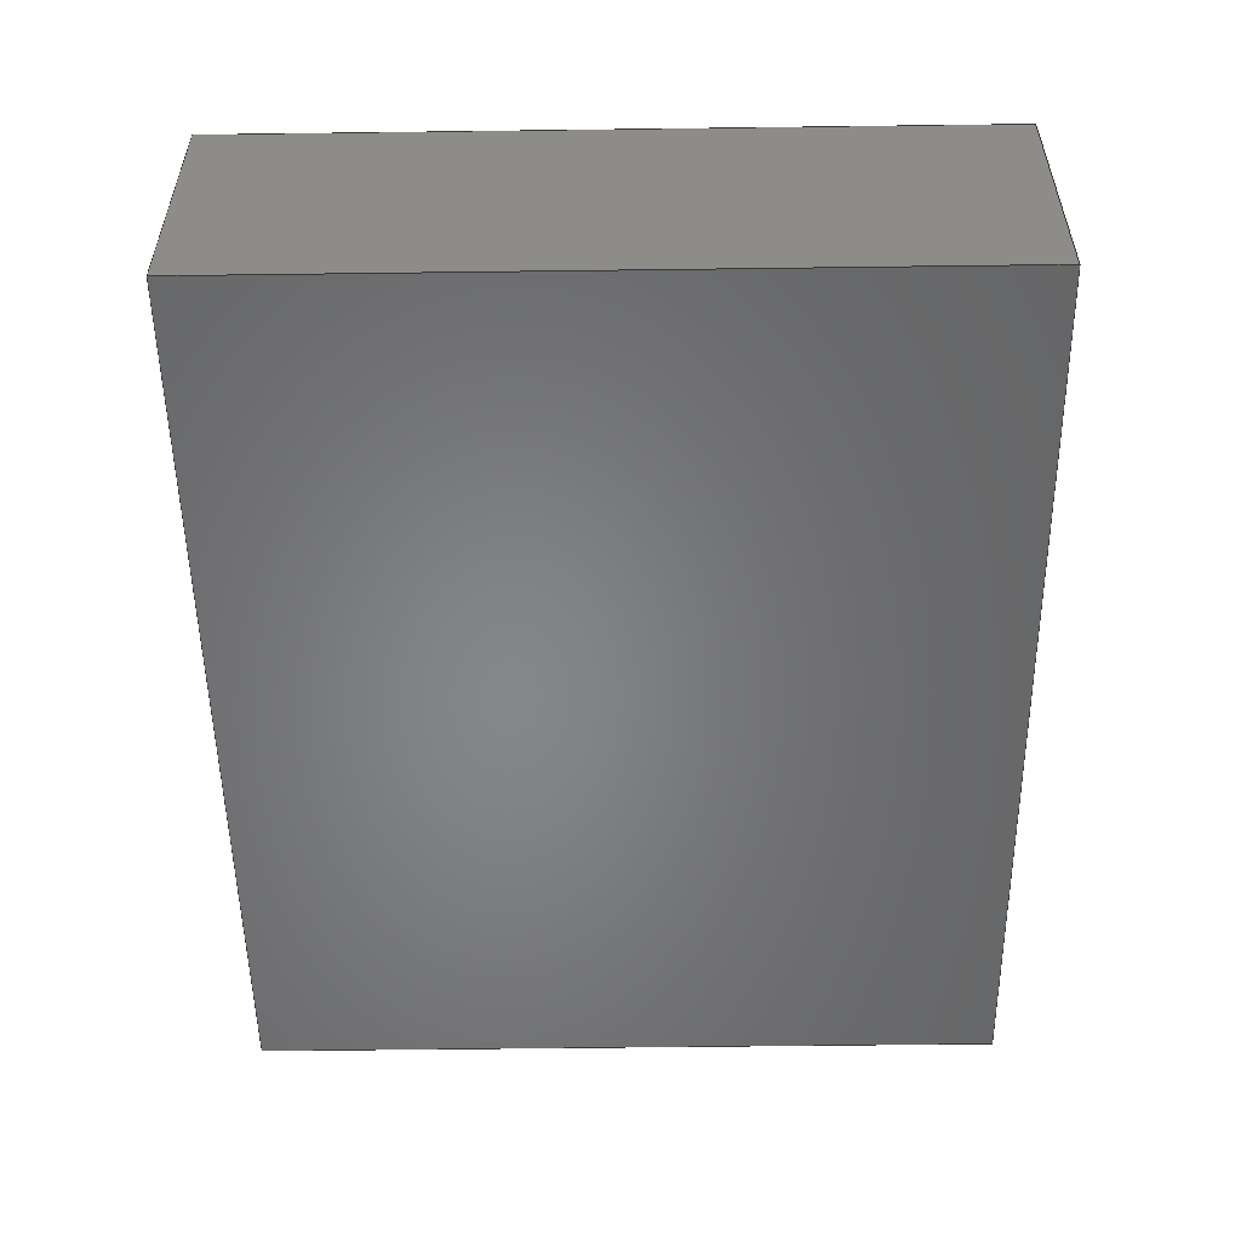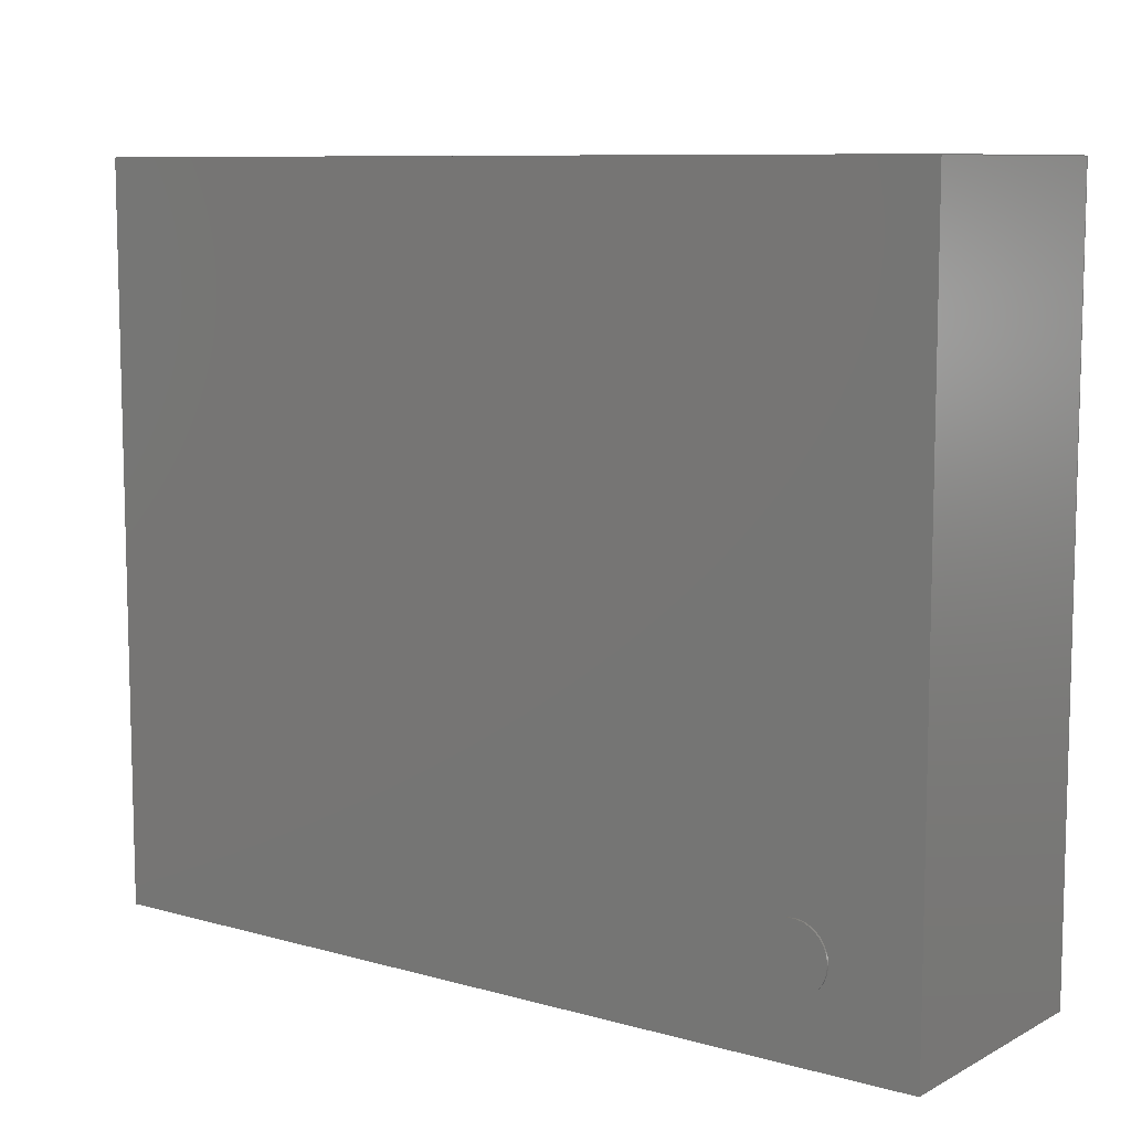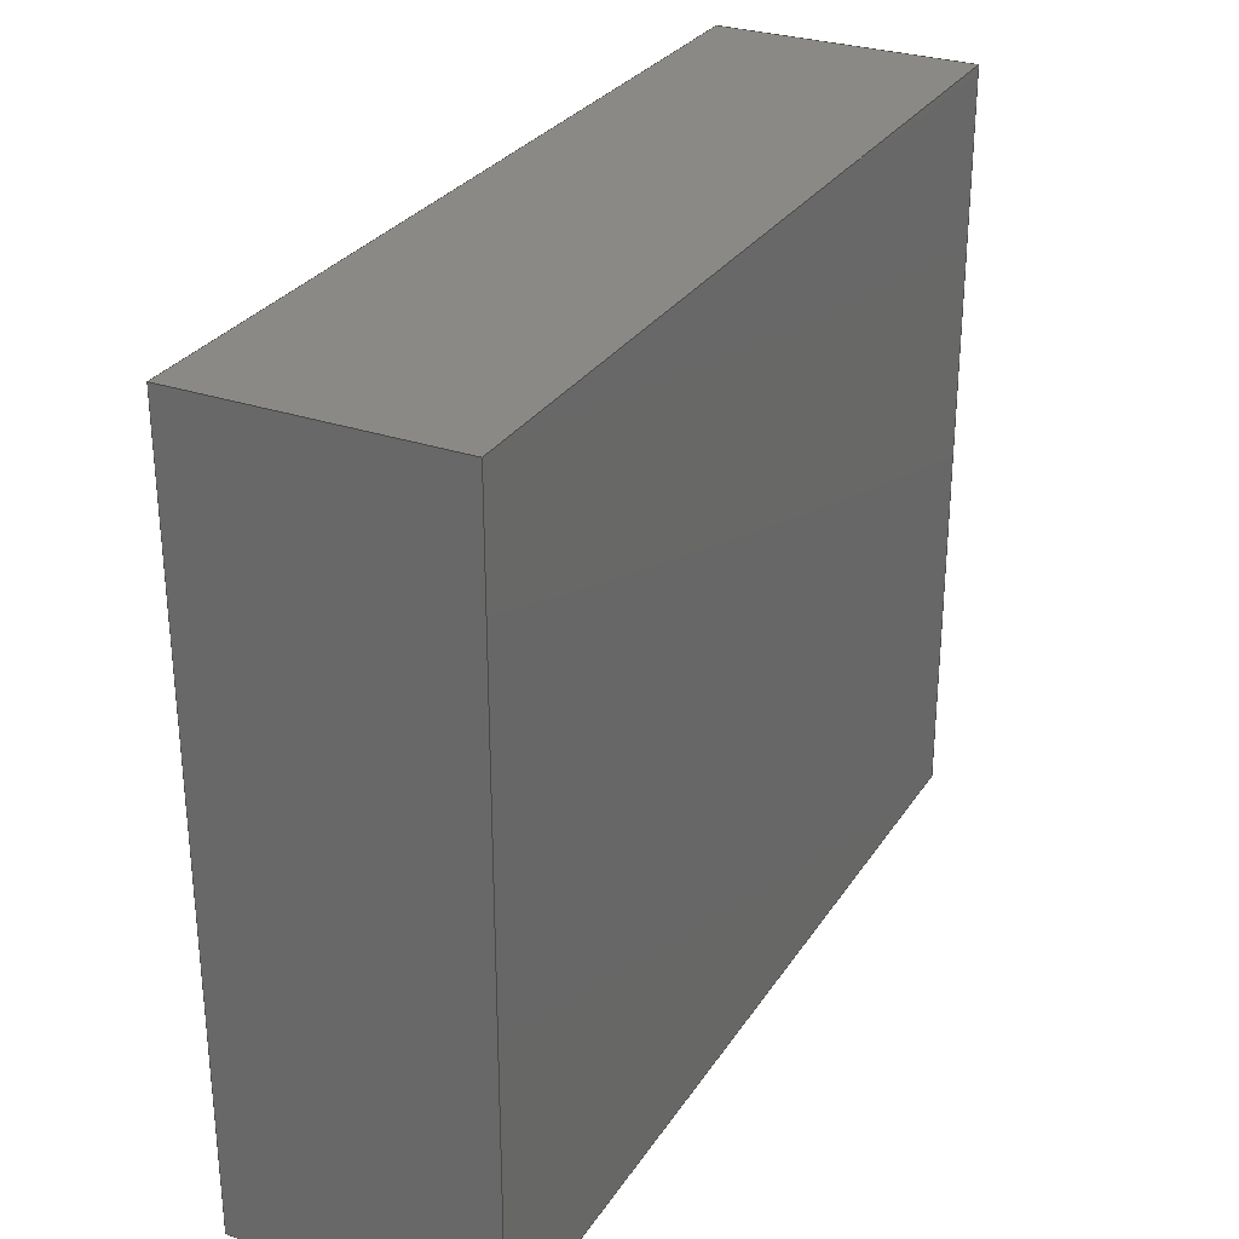
<metadata>
{"format":"step","ext":"step","renderer":"f3d","projection":"perspective","resolution":1024,"background":"white","views":[{"elev":-53.1,"azim":90.8,"up":"+Z"},{"elev":9.0,"azim":36.6,"up":"+Y"},{"elev":29.2,"azim":116.9,"up":"+Y"}]}
</metadata>
<code>
ISO-10303-21;
DATA;
#1=MECHANICAL_DESIGN_GEOMETRIC_PRESENTATION_REPRESENTATION('',(#20,#21,
#22),#277);
#2=CONTEXT_DEPENDENT_OVER_RIDING_STYLED_ITEM('',(#310),#292,#22,(#8));
#3=MAPPED_ITEM('',#4,#182);
#4=REPRESENTATION_MAP(#182,#290);
#5=ITEM_DEFINED_TRANSFORMATION($,$,#167,#180);
#6=ITEM_DEFINED_TRANSFORMATION($,$,#174,#181);
#7=(
REPRESENTATION_RELATIONSHIP($,$,#291,#290)
REPRESENTATION_RELATIONSHIP_WITH_TRANSFORMATION(#5)
SHAPE_REPRESENTATION_RELATIONSHIP()
);
#8=(
REPRESENTATION_RELATIONSHIP($,$,#292,#290)
REPRESENTATION_RELATIONSHIP_WITH_TRANSFORMATION(#6)
SHAPE_REPRESENTATION_RELATIONSHIP()
);
#9=CONTEXT_DEPENDENT_SHAPE_REPRESENTATION(#7,#288);
#10=CONTEXT_DEPENDENT_SHAPE_REPRESENTATION(#8,#289);
#11=NEXT_ASSEMBLY_USAGE_OCCURRENCE('LSM6DS3TR-C:1','LSM6DS3TR-C:1',
'LSM6DS3TR-C:1',#294,#295,'LSM6DS3TR-C:1');
#12=NEXT_ASSEMBLY_USAGE_OCCURRENCE('paint:1','paint:1','paint:1',#294,#296,
'paint:1');
#13=CIRCLE('',#176,0.1135);
#14=CIRCLE('',#177,0.1135);
#15=CYLINDRICAL_SURFACE('',#175,0.1135);
#16=SHAPE_REPRESENTATION_RELATIONSHIP('SRR','None',#291,#18);
#17=SHAPE_REPRESENTATION_RELATIONSHIP('SRR','None',#292,#19);
#18=ADVANCED_BREP_SHAPE_REPRESENTATION('',(#23),#275);
#19=ADVANCED_BREP_SHAPE_REPRESENTATION('',(#24),#276);
#20=STYLED_ITEM('',(#311),#23);
#21=STYLED_ITEM('',(#310),#24);
#22=STYLED_ITEM('',(#312),#3);
#23=MANIFOLD_SOLID_BREP('Body1',#141);
#24=MANIFOLD_SOLID_BREP('Body1',#142);
#25=FACE_OUTER_BOUND('',#34,.T.);
#26=FACE_OUTER_BOUND('',#35,.T.);
#27=FACE_OUTER_BOUND('',#36,.T.);
#28=FACE_OUTER_BOUND('',#37,.T.);
#29=FACE_OUTER_BOUND('',#38,.T.);
#30=FACE_OUTER_BOUND('',#39,.T.);
#31=FACE_OUTER_BOUND('',#40,.T.);
#32=FACE_OUTER_BOUND('',#41,.T.);
#33=FACE_OUTER_BOUND('',#42,.T.);
#34=EDGE_LOOP('',(#94,#95,#96,#97));
#35=EDGE_LOOP('',(#98,#99,#100,#101));
#36=EDGE_LOOP('',(#102,#103,#104,#105));
#37=EDGE_LOOP('',(#106,#107,#108,#109));
#38=EDGE_LOOP('',(#110,#111,#112,#113));
#39=EDGE_LOOP('',(#114,#115,#116,#117));
#40=EDGE_LOOP('',(#118,#119,#120,#121));
#41=EDGE_LOOP('',(#122));
#42=EDGE_LOOP('',(#123));
#43=LINE('',#235,#56);
#44=LINE('',#237,#57);
#45=LINE('',#239,#58);
#46=LINE('',#240,#59);
#47=LINE('',#243,#60);
#48=LINE('',#245,#61);
#49=LINE('',#246,#62);
#50=LINE('',#249,#63);
#51=LINE('',#251,#64);
#52=LINE('',#252,#65);
#53=LINE('',#254,#66);
#54=LINE('',#255,#67);
#55=LINE('',#263,#68);
#56=VECTOR('',#189,10);
#57=VECTOR('',#190,10);
#58=VECTOR('',#191,10);
#59=VECTOR('',#192,10);
#60=VECTOR('',#195,10);
#61=VECTOR('',#196,10);
#62=VECTOR('',#197,10);
#63=VECTOR('',#200,10);
#64=VECTOR('',#201,10);
#65=VECTOR('',#202,10);
#66=VECTOR('',#205,10);
#67=VECTOR('',#206,10);
#68=VECTOR('',#217,0.1135);
#69=VERTEX_POINT('',#233);
#70=VERTEX_POINT('',#234);
#71=VERTEX_POINT('',#236);
#72=VERTEX_POINT('',#238);
#73=VERTEX_POINT('',#242);
#74=VERTEX_POINT('',#244);
#75=VERTEX_POINT('',#248);
#76=VERTEX_POINT('',#250);
#77=VERTEX_POINT('',#260);
#78=VERTEX_POINT('',#262);
#79=EDGE_CURVE('',#69,#70,#43,.T.);
#80=EDGE_CURVE('',#69,#71,#44,.T.);
#81=EDGE_CURVE('',#72,#71,#45,.T.);
#82=EDGE_CURVE('',#70,#72,#46,.T.);
#83=EDGE_CURVE('',#70,#73,#47,.T.);
#84=EDGE_CURVE('',#74,#72,#48,.T.);
#85=EDGE_CURVE('',#73,#74,#49,.T.);
#86=EDGE_CURVE('',#73,#75,#50,.T.);
#87=EDGE_CURVE('',#76,#74,#51,.T.);
#88=EDGE_CURVE('',#75,#76,#52,.T.);
#89=EDGE_CURVE('',#75,#69,#53,.T.);
#90=EDGE_CURVE('',#71,#76,#54,.T.);
#91=EDGE_CURVE('',#77,#77,#13,.T.);
#92=EDGE_CURVE('',#77,#78,#55,.T.);
#93=EDGE_CURVE('',#78,#78,#14,.T.);
#94=ORIENTED_EDGE('',*,*,#79,.F.);
#95=ORIENTED_EDGE('',*,*,#80,.T.);
#96=ORIENTED_EDGE('',*,*,#81,.F.);
#97=ORIENTED_EDGE('',*,*,#82,.F.);
#98=ORIENTED_EDGE('',*,*,#83,.F.);
#99=ORIENTED_EDGE('',*,*,#82,.T.);
#100=ORIENTED_EDGE('',*,*,#84,.F.);
#101=ORIENTED_EDGE('',*,*,#85,.F.);
#102=ORIENTED_EDGE('',*,*,#86,.F.);
#103=ORIENTED_EDGE('',*,*,#85,.T.);
#104=ORIENTED_EDGE('',*,*,#87,.F.);
#105=ORIENTED_EDGE('',*,*,#88,.F.);
#106=ORIENTED_EDGE('',*,*,#89,.F.);
#107=ORIENTED_EDGE('',*,*,#88,.T.);
#108=ORIENTED_EDGE('',*,*,#90,.F.);
#109=ORIENTED_EDGE('',*,*,#80,.F.);
#110=ORIENTED_EDGE('',*,*,#90,.T.);
#111=ORIENTED_EDGE('',*,*,#87,.T.);
#112=ORIENTED_EDGE('',*,*,#84,.T.);
#113=ORIENTED_EDGE('',*,*,#81,.T.);
#114=ORIENTED_EDGE('',*,*,#89,.T.);
#115=ORIENTED_EDGE('',*,*,#79,.T.);
#116=ORIENTED_EDGE('',*,*,#83,.T.);
#117=ORIENTED_EDGE('',*,*,#86,.T.);
#118=ORIENTED_EDGE('',*,*,#91,.F.);
#119=ORIENTED_EDGE('',*,*,#92,.T.);
#120=ORIENTED_EDGE('',*,*,#93,.T.);
#121=ORIENTED_EDGE('',*,*,#92,.F.);
#122=ORIENTED_EDGE('',*,*,#91,.T.);
#123=ORIENTED_EDGE('',*,*,#93,.F.);
#124=PLANE('',#168);
#125=PLANE('',#169);
#126=PLANE('',#170);
#127=PLANE('',#171);
#128=PLANE('',#172);
#129=PLANE('',#173);
#130=PLANE('',#178);
#131=PLANE('',#179);
#132=ADVANCED_FACE('',(#25),#124,.T.);
#133=ADVANCED_FACE('',(#26),#125,.T.);
#134=ADVANCED_FACE('',(#27),#126,.T.);
#135=ADVANCED_FACE('',(#28),#127,.T.);
#136=ADVANCED_FACE('',(#29),#128,.T.);
#137=ADVANCED_FACE('',(#30),#129,.F.);
#138=ADVANCED_FACE('',(#31),#15,.T.);
#139=ADVANCED_FACE('',(#32),#130,.T.);
#140=ADVANCED_FACE('',(#33),#131,.F.);
#141=CLOSED_SHELL('',(#132,#133,#134,#135,#136,#137));
#142=CLOSED_SHELL('',(#138,#139,#140));
#143=DERIVED_UNIT_ELEMENT(#147,1);
#144=DERIVED_UNIT_ELEMENT(#279,-3);
#145=DERIVED_UNIT_ELEMENT(#147,1);
#146=DERIVED_UNIT_ELEMENT(#279,-3);
#147=(
MASS_UNIT()
NAMED_UNIT(*)
SI_UNIT(.KILO.,.GRAM.)
);
#148=DERIVED_UNIT((#143,#144));
#149=DERIVED_UNIT((#145,#146));
#150=MEASURE_REPRESENTATION_ITEM('density measure',
POSITIVE_RATIO_MEASURE(6020),#148);
#151=MEASURE_REPRESENTATION_ITEM('density measure',
POSITIVE_RATIO_MEASURE(1425),#149);
#152=PROPERTY_DEFINITION_REPRESENTATION(#162,#156);
#153=PROPERTY_DEFINITION_REPRESENTATION(#163,#157);
#154=PROPERTY_DEFINITION_REPRESENTATION(#164,#158);
#155=PROPERTY_DEFINITION_REPRESENTATION(#165,#159);
#156=REPRESENTATION('material name',(#160),#275);
#157=REPRESENTATION('density',(#150),#275);
#158=REPRESENTATION('material name',(#161),#276);
#159=REPRESENTATION('density',(#151),#276);
#160=DESCRIPTIVE_REPRESENTATION_ITEM('Discrete Component',
'Discrete Component');
#161=DESCRIPTIVE_REPRESENTATION_ITEM('Acetal Resin, White',
'Acetal Resin, White');
#162=PROPERTY_DEFINITION('material property','material name',#295);
#163=PROPERTY_DEFINITION('material property','density of part',#295);
#164=PROPERTY_DEFINITION('material property','material name',#296);
#165=PROPERTY_DEFINITION('material property','density of part',#296);
#166=AXIS2_PLACEMENT_3D('placement',#230,#183,#184);
#167=AXIS2_PLACEMENT_3D('placement',#231,#185,#186);
#168=AXIS2_PLACEMENT_3D('',#232,#187,#188);
#169=AXIS2_PLACEMENT_3D('',#241,#193,#194);
#170=AXIS2_PLACEMENT_3D('',#247,#198,#199);
#171=AXIS2_PLACEMENT_3D('',#253,#203,#204);
#172=AXIS2_PLACEMENT_3D('',#256,#207,#208);
#173=AXIS2_PLACEMENT_3D('',#257,#209,#210);
#174=AXIS2_PLACEMENT_3D('placement',#258,#211,#212);
#175=AXIS2_PLACEMENT_3D('',#259,#213,#214);
#176=AXIS2_PLACEMENT_3D('',#261,#215,#216);
#177=AXIS2_PLACEMENT_3D('',#264,#218,#219);
#178=AXIS2_PLACEMENT_3D('',#265,#220,#221);
#179=AXIS2_PLACEMENT_3D('',#266,#222,#223);
#180=AXIS2_PLACEMENT_3D('',#267,#224,#225);
#181=AXIS2_PLACEMENT_3D('',#268,#226,#227);
#182=AXIS2_PLACEMENT_3D('',#269,#228,#229);
#183=DIRECTION('axis',(0,0,1));
#184=DIRECTION('refdir',(1,0,0));
#185=DIRECTION('axis',(0,0,1));
#186=DIRECTION('refdir',(1,0,0));
#187=DIRECTION('center_axis',(1,0,0));
#188=DIRECTION('ref_axis',(0,1,0));
#189=DIRECTION('',(0,-1,0));
#190=DIRECTION('',(0,0,1));
#191=DIRECTION('',(0,1,0));
#192=DIRECTION('',(0,0,1));
#193=DIRECTION('center_axis',(0,-1,0));
#194=DIRECTION('ref_axis',(1,0,0));
#195=DIRECTION('',(-1,0,0));
#196=DIRECTION('',(1,0,0));
#197=DIRECTION('',(0,0,1));
#198=DIRECTION('center_axis',(-1,0,0));
#199=DIRECTION('ref_axis',(0,-1,0));
#200=DIRECTION('',(0,1,0));
#201=DIRECTION('',(0,-1,0));
#202=DIRECTION('',(0,0,1));
#203=DIRECTION('center_axis',(0,1,0));
#204=DIRECTION('ref_axis',(-1,0,0));
#205=DIRECTION('',(1,0,0));
#206=DIRECTION('',(-1,0,0));
#207=DIRECTION('center_axis',(0,0,1));
#208=DIRECTION('ref_axis',(1,0,0));
#209=DIRECTION('center_axis',(0,0,1));
#210=DIRECTION('ref_axis',(1,0,0));
#211=DIRECTION('axis',(0,0,1));
#212=DIRECTION('refdir',(1,0,0));
#213=DIRECTION('center_axis',(0,0,1));
#214=DIRECTION('ref_axis',(-1,0,0));
#215=DIRECTION('center_axis',(0,0,1));
#216=DIRECTION('ref_axis',(-1,0,0));
#217=DIRECTION('',(0,0,-1));
#218=DIRECTION('center_axis',(0,0,1));
#219=DIRECTION('ref_axis',(-1,0,0));
#220=DIRECTION('center_axis',(0,0,1));
#221=DIRECTION('ref_axis',(-1,0,0));
#222=DIRECTION('center_axis',(0,0,1));
#223=DIRECTION('ref_axis',(-1,0,0));
#224=DIRECTION('',(0,0,1));
#225=DIRECTION('',(1,0,0));
#226=DIRECTION('',(0,0,1));
#227=DIRECTION('',(1,0,0));
#228=DIRECTION('center_axis',(0,0,1));
#229=DIRECTION('ref_axis',(1,0,0));
#230=CARTESIAN_POINT('',(0,0,0));
#231=CARTESIAN_POINT('',(0,0,0));
#232=CARTESIAN_POINT('Origin',(1.5,-1.25,0));
#233=CARTESIAN_POINT('',(1.5,1.25,0));
#234=CARTESIAN_POINT('',(1.5,-1.25,0));
#235=CARTESIAN_POINT('',(1.5,1.25,0));
#236=CARTESIAN_POINT('',(1.5,1.25,0.86));
#237=CARTESIAN_POINT('',(1.5,1.25,0));
#238=CARTESIAN_POINT('',(1.5,-1.25,0.86));
#239=CARTESIAN_POINT('',(1.5,1.25,0.86));
#240=CARTESIAN_POINT('',(1.5,-1.25,0));
#241=CARTESIAN_POINT('Origin',(-1.5,-1.25,0));
#242=CARTESIAN_POINT('',(-1.5,-1.25,0));
#243=CARTESIAN_POINT('',(1.5,-1.25,0));
#244=CARTESIAN_POINT('',(-1.5,-1.25,0.86));
#245=CARTESIAN_POINT('',(1.5,-1.25,0.86));
#246=CARTESIAN_POINT('',(-1.5,-1.25,0));
#247=CARTESIAN_POINT('Origin',(-1.5,1.25,0));
#248=CARTESIAN_POINT('',(-1.5,1.25,0));
#249=CARTESIAN_POINT('',(-1.5,-1.25,0));
#250=CARTESIAN_POINT('',(-1.5,1.25,0.86));
#251=CARTESIAN_POINT('',(-1.5,-1.25,0.86));
#252=CARTESIAN_POINT('',(-1.5,1.25,0));
#253=CARTESIAN_POINT('Origin',(1.5,1.25,0));
#254=CARTESIAN_POINT('',(-1.5,1.25,0));
#255=CARTESIAN_POINT('',(-1.5,1.25,0.86));
#256=CARTESIAN_POINT('Origin',(0,0,0.86));
#257=CARTESIAN_POINT('Origin',(0,0,0));
#258=CARTESIAN_POINT('',(0,0,0));
#259=CARTESIAN_POINT('Origin',(1.099,-0.9384,0.86));
#260=CARTESIAN_POINT('',(1.212,-0.9384,0.87));
#261=CARTESIAN_POINT('Origin',(1.099,-0.9384,0.87));
#262=CARTESIAN_POINT('',(1.212,-0.9384,0.86));
#263=CARTESIAN_POINT('',(1.212,-0.9384,0.86));
#264=CARTESIAN_POINT('Origin',(1.099,-0.9384,0.86));
#265=CARTESIAN_POINT('Origin',(1.099,-0.9384,0.87));
#266=CARTESIAN_POINT('Origin',(1.099,-0.9384,0.86));
#267=CARTESIAN_POINT('',(0,0,0));
#268=CARTESIAN_POINT('',(0,0,0));
#269=CARTESIAN_POINT('Origin',(0,0,0));
#270=UNCERTAINTY_MEASURE_WITH_UNIT(LENGTH_MEASURE(0.01),#278,
'DISTANCE_ACCURACY_VALUE',
'Maximum model space distance between geometric entities at asserted c
onnectivities');
#271=UNCERTAINTY_MEASURE_WITH_UNIT(LENGTH_MEASURE(0.01),#278,
'DISTANCE_ACCURACY_VALUE',
'Maximum model space distance between geometric entities at asserted c
onnectivities');
#272=UNCERTAINTY_MEASURE_WITH_UNIT(LENGTH_MEASURE(0.01),#278,
'DISTANCE_ACCURACY_VALUE',
'Maximum model space distance between geometric entities at asserted c
onnectivities');
#273=UNCERTAINTY_MEASURE_WITH_UNIT(LENGTH_MEASURE(0.01),#278,
'DISTANCE_ACCURACY_VALUE',
'Maximum model space distance between geometric entities at asserted c
onnectivities');
#274=(
GEOMETRIC_REPRESENTATION_CONTEXT(3)
GLOBAL_UNCERTAINTY_ASSIGNED_CONTEXT((#270))
GLOBAL_UNIT_ASSIGNED_CONTEXT((#278,#280,#281))
REPRESENTATION_CONTEXT('','3D')
);
#275=(
GEOMETRIC_REPRESENTATION_CONTEXT(3)
GLOBAL_UNCERTAINTY_ASSIGNED_CONTEXT((#271))
GLOBAL_UNIT_ASSIGNED_CONTEXT((#278,#280,#281))
REPRESENTATION_CONTEXT('','3D')
);
#276=(
GEOMETRIC_REPRESENTATION_CONTEXT(3)
GLOBAL_UNCERTAINTY_ASSIGNED_CONTEXT((#272))
GLOBAL_UNIT_ASSIGNED_CONTEXT((#278,#280,#281))
REPRESENTATION_CONTEXT('','3D')
);
#277=(
GEOMETRIC_REPRESENTATION_CONTEXT(3)
GLOBAL_UNCERTAINTY_ASSIGNED_CONTEXT((#273))
GLOBAL_UNIT_ASSIGNED_CONTEXT((#278,#280,#281))
REPRESENTATION_CONTEXT('','3D')
);
#278=(
LENGTH_UNIT()
NAMED_UNIT(*)
SI_UNIT(.MILLI.,.METRE.)
);
#279=(
LENGTH_UNIT()
NAMED_UNIT(*)
SI_UNIT($,.METRE.)
);
#280=(
NAMED_UNIT(*)
PLANE_ANGLE_UNIT()
SI_UNIT($,.RADIAN.)
);
#281=(
NAMED_UNIT(*)
SI_UNIT($,.STERADIAN.)
SOLID_ANGLE_UNIT()
);
#282=SHAPE_DEFINITION_REPRESENTATION(#285,#290);
#283=SHAPE_DEFINITION_REPRESENTATION(#286,#291);
#284=SHAPE_DEFINITION_REPRESENTATION(#287,#292);
#285=PRODUCT_DEFINITION_SHAPE('',$,#294);
#286=PRODUCT_DEFINITION_SHAPE('',$,#295);
#287=PRODUCT_DEFINITION_SHAPE('',$,#296);
#288=PRODUCT_DEFINITION_SHAPE($,$,#11);
#289=PRODUCT_DEFINITION_SHAPE($,$,#12);
#290=SHAPE_REPRESENTATION('',(#166,#180,#181),#274);
#291=SHAPE_REPRESENTATION('',(#167),#275);
#292=SHAPE_REPRESENTATION('',(#174),#276);
#293=PRODUCT_DEFINITION_CONTEXT('part definition',#304,'design');
#294=PRODUCT_DEFINITION('LSM6DS3TR-C','LSM6DS3TR-C v2',#297,#293);
#295=PRODUCT_DEFINITION('LSM6DS3TR-C_1','LSM6DS3TR-C',#298,#293);
#296=PRODUCT_DEFINITION('paint','paint',#299,#293);
#297=PRODUCT_DEFINITION_FORMATION('',$,#306);
#298=PRODUCT_DEFINITION_FORMATION('',$,#307);
#299=PRODUCT_DEFINITION_FORMATION('',$,#308);
#300=PRODUCT_RELATED_PRODUCT_CATEGORY('LSM6DS3TR-C v2','LSM6DS3TR-C v2',
(#306));
#301=PRODUCT_RELATED_PRODUCT_CATEGORY('LSM6DS3TR-C','LSM6DS3TR-C',(#307));
#302=PRODUCT_RELATED_PRODUCT_CATEGORY('paint','paint',(#308));
#303=APPLICATION_PROTOCOL_DEFINITION('international standard',
'automotive_design',2009,#304);
#304=APPLICATION_CONTEXT(
'Core Data for Automotive Mechanical Design Process');
#305=PRODUCT_CONTEXT('part definition',#304,'mechanical');
#306=PRODUCT('LSM6DS3TR-C','LSM6DS3TR-C v2',$,(#305));
#307=PRODUCT('LSM6DS3TR-C_1','LSM6DS3TR-C',$,(#305));
#308=PRODUCT('paint','paint',$,(#305));
#309=PRESENTATION_STYLE_ASSIGNMENT((#313));
#310=PRESENTATION_STYLE_ASSIGNMENT((#314));
#311=PRESENTATION_STYLE_ASSIGNMENT((#315));
#312=PRESENTATION_STYLE_ASSIGNMENT((NULL_STYLE(.NULL.)));
#313=SURFACE_STYLE_USAGE(.BOTH.,#316);
#314=SURFACE_STYLE_USAGE(.BOTH.,#317);
#315=SURFACE_STYLE_USAGE(.BOTH.,#318);
#316=SURFACE_SIDE_STYLE('',(#319));
#317=SURFACE_SIDE_STYLE('',(#320));
#318=SURFACE_SIDE_STYLE('',(#321));
#319=SURFACE_STYLE_FILL_AREA(#322);
#320=SURFACE_STYLE_FILL_AREA(#323);
#321=SURFACE_STYLE_FILL_AREA(#324);
#322=FILL_AREA_STYLE('Acetal Resin (White)',(#325));
#323=FILL_AREA_STYLE('Paint - Enamel Glossy (White)',(#326));
#324=FILL_AREA_STYLE('Plastic - Matte (Black)',(#327));
#325=FILL_AREA_STYLE_COLOUR('Acetal Resin (White)',#328);
#326=FILL_AREA_STYLE_COLOUR('Paint - Enamel Glossy (White)',#329);
#327=FILL_AREA_STYLE_COLOUR('Plastic - Matte (Black)',#330);
#328=COLOUR_RGB('Acetal Resin (White)',0.9725,0.9686,
0.9294);
#329=COLOUR_RGB('Paint - Enamel Glossy (White)',0.9647,0.9647,
0.9529);
#330=COLOUR_RGB('Plastic - Matte (Black)',0.09804,0.09804,
0.09804);
ENDSEC;
END-ISO-10303-21;

</code>
